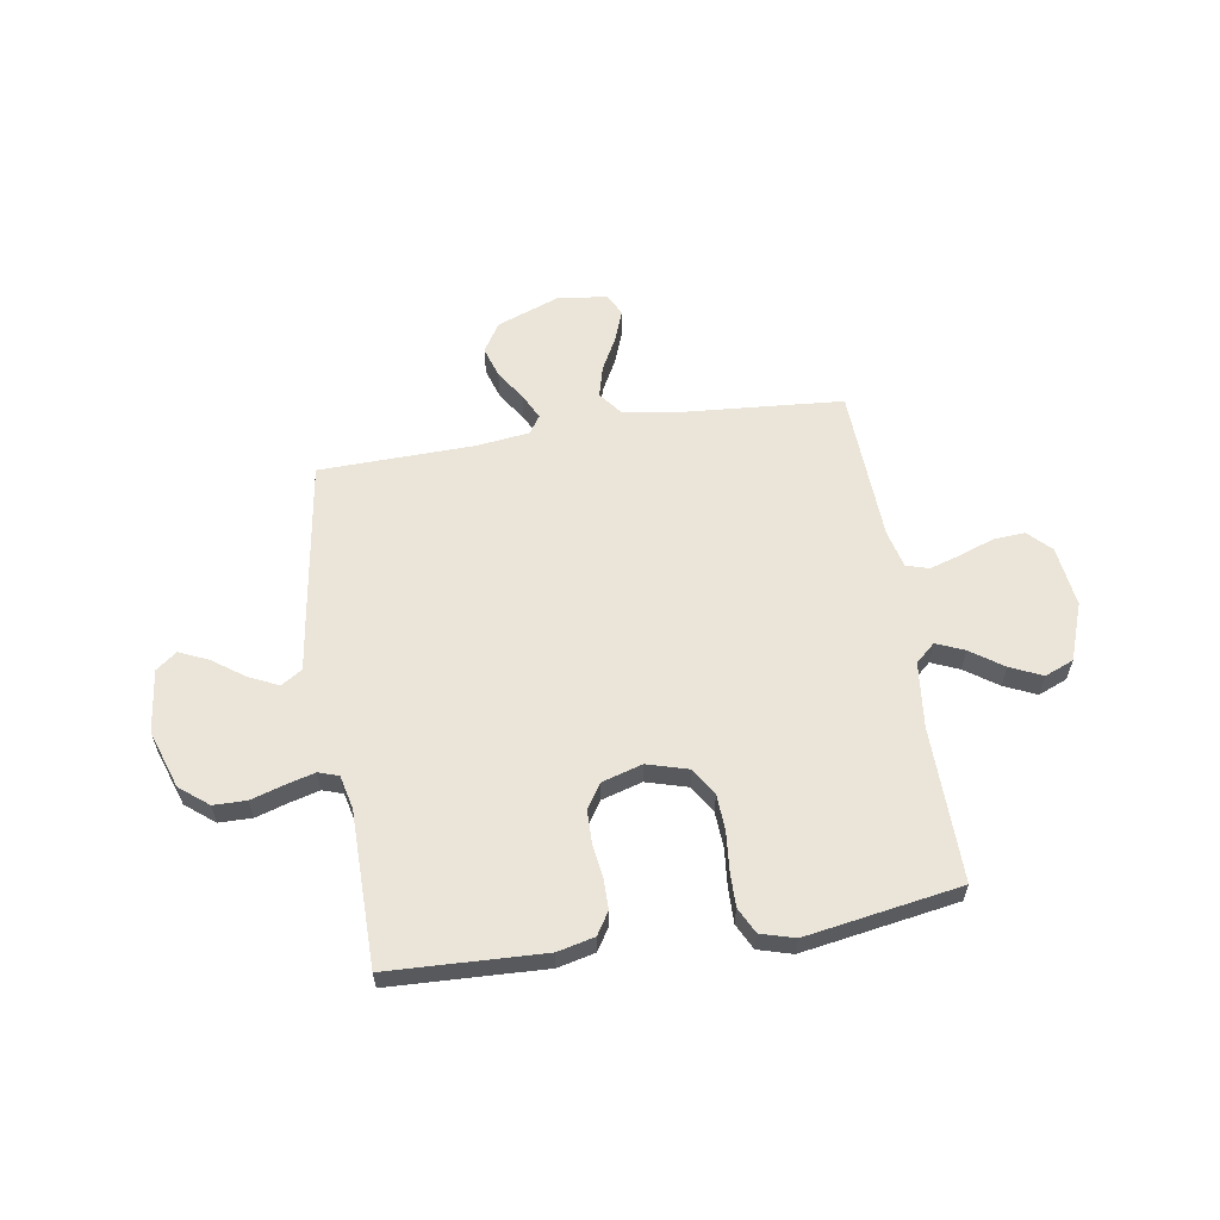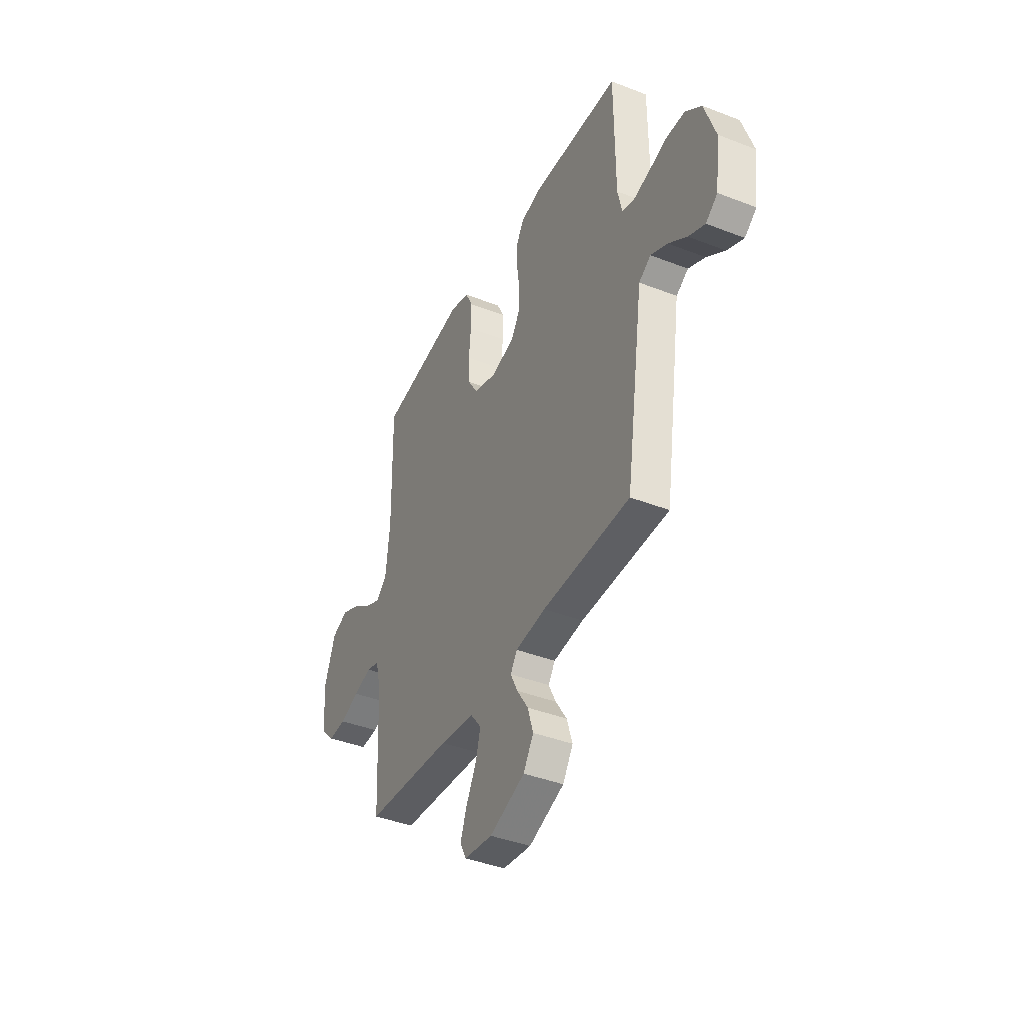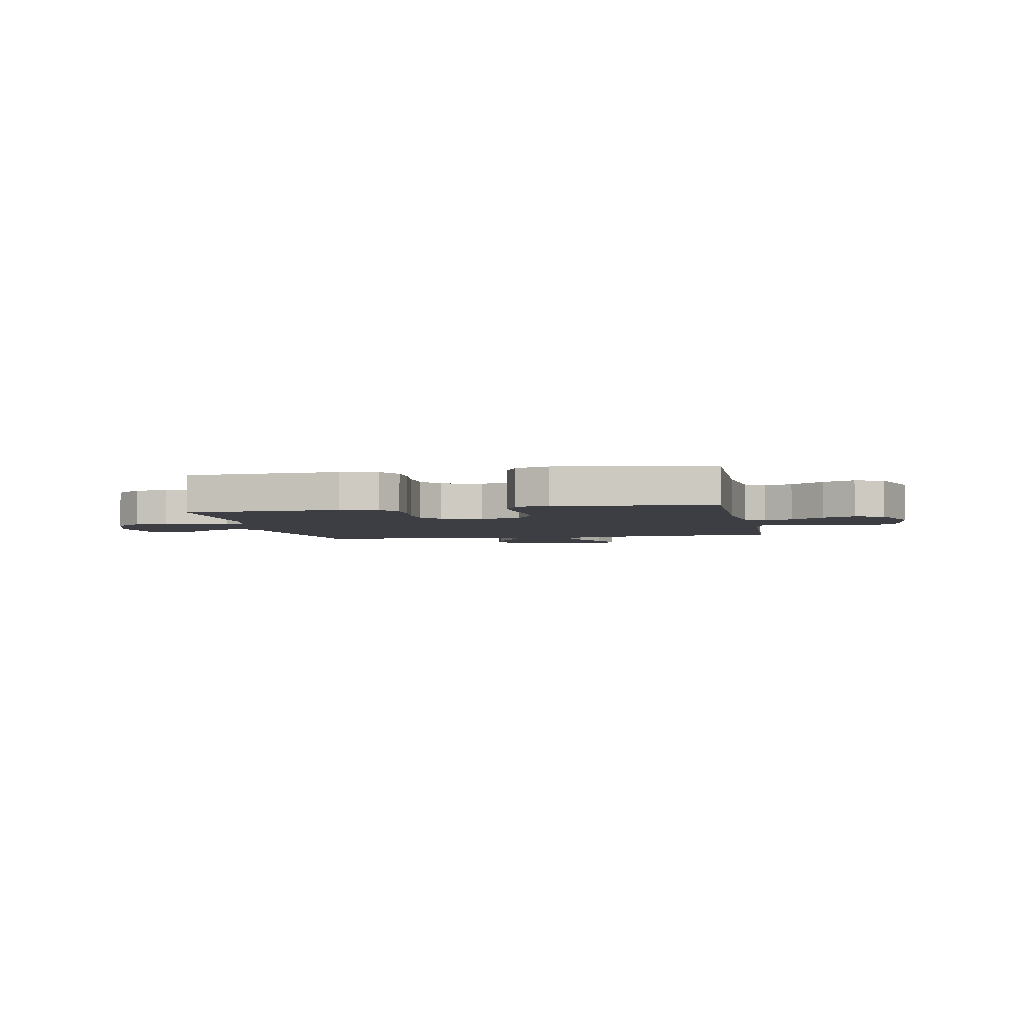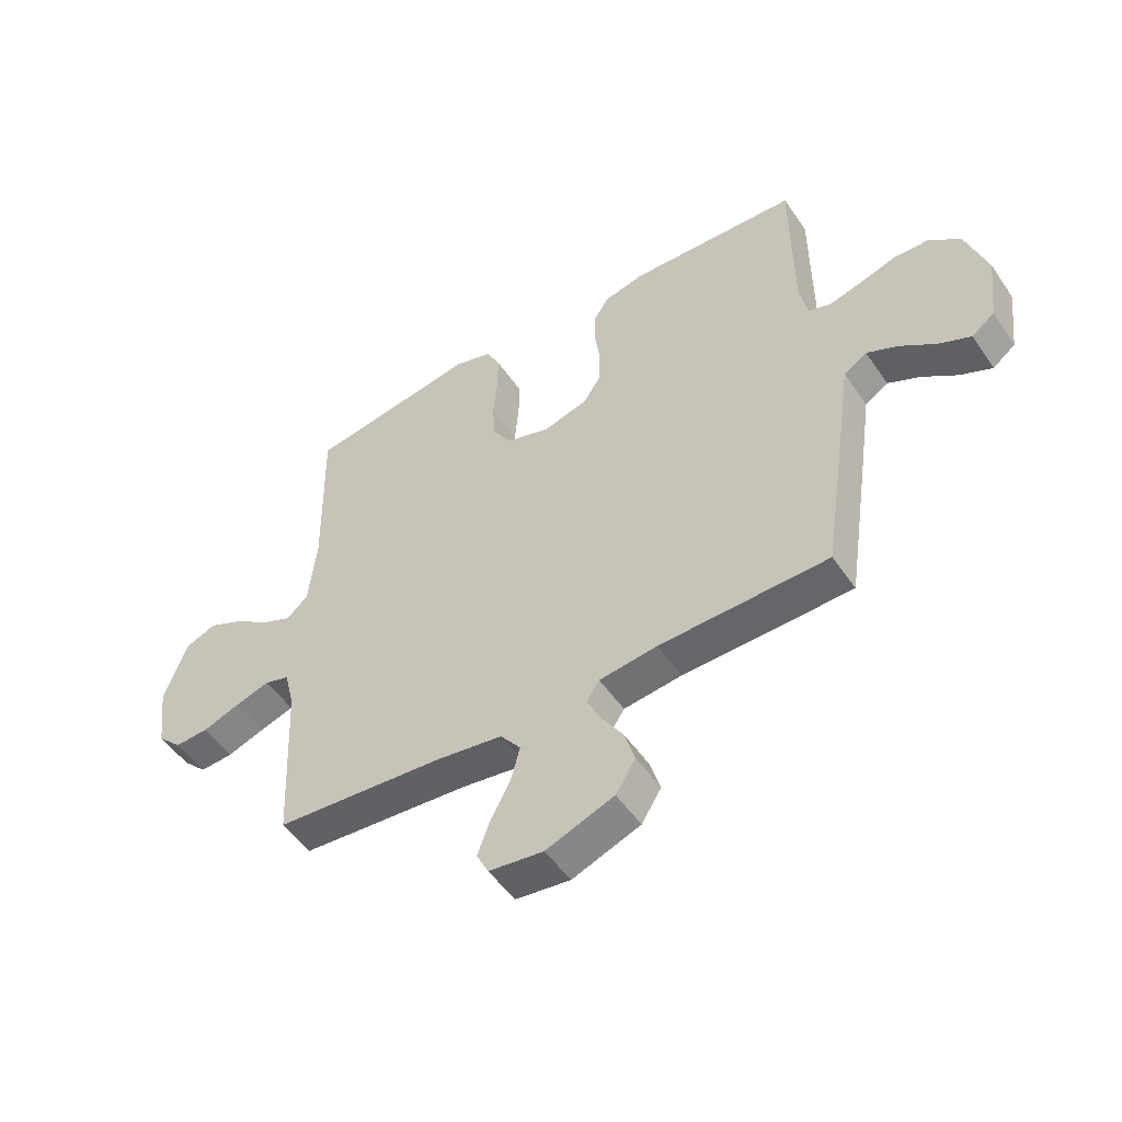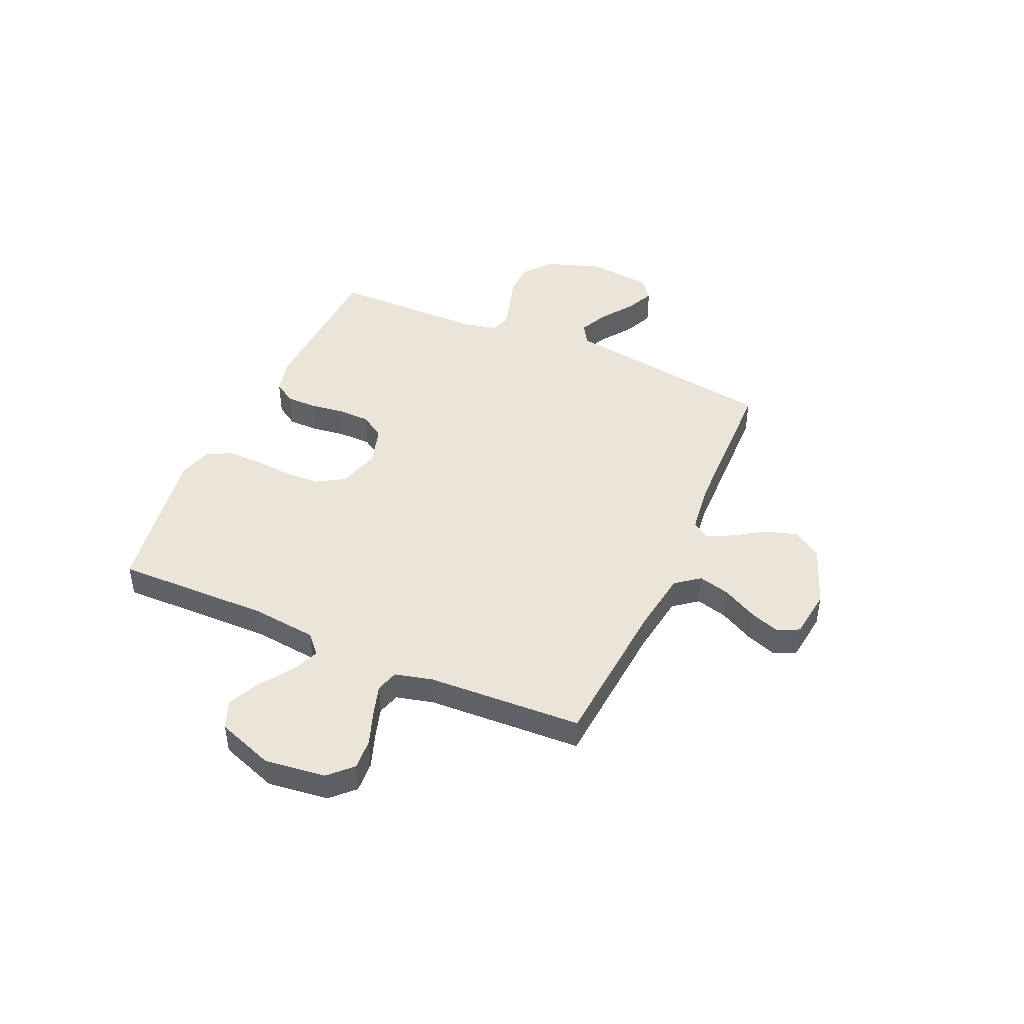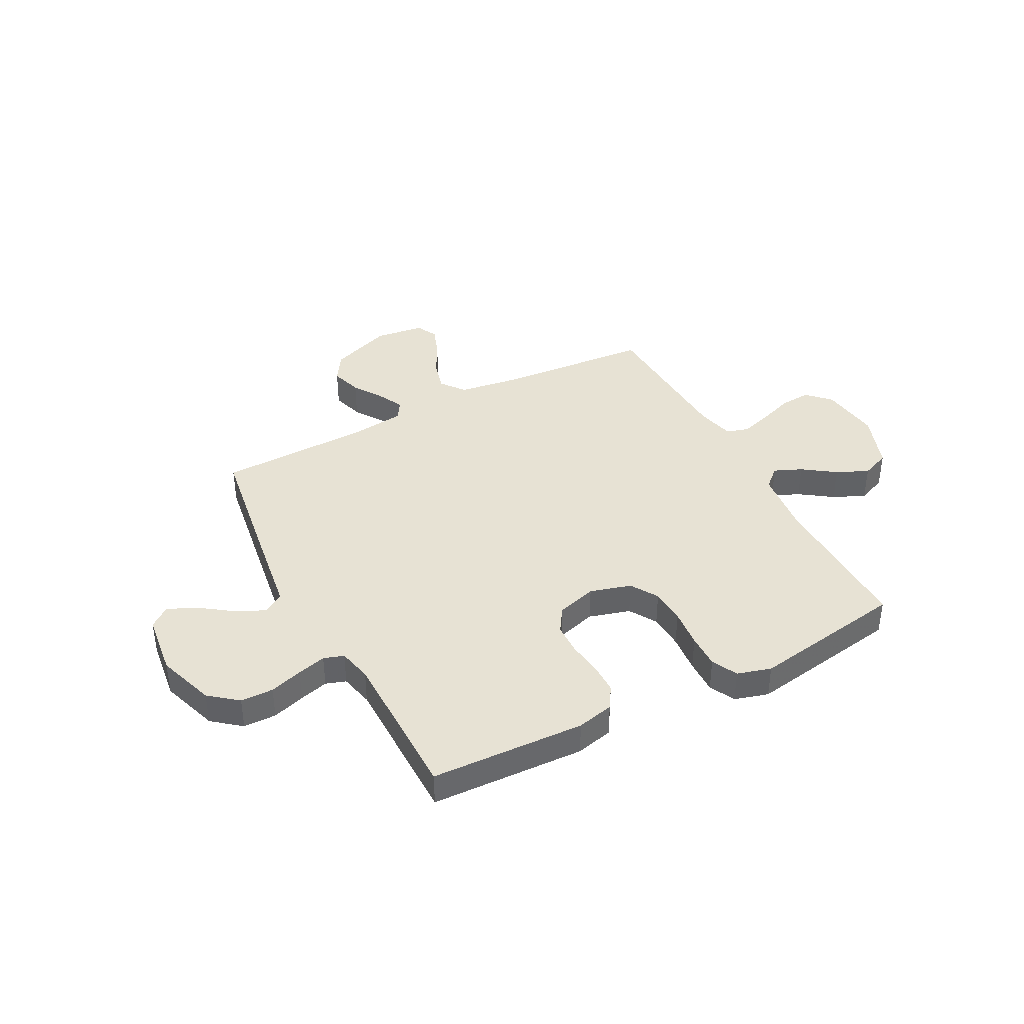
<metadata>
{"format":"obj","ext":"obj","renderer":"f3d","projection":"perspective","resolution":1024,"background":"white","views":[{"elev":59.6,"azim":-9.0,"up":"+Y"},{"elev":-40.3,"azim":-115.6,"up":"+Z"},{"elev":-3.7,"azim":11.3,"up":"+Y"},{"elev":-51.0,"azim":-146.8,"up":"+Z"},{"elev":44.8,"azim":114.0,"up":"+Y"},{"elev":39.8,"azim":-27.6,"up":"+Y"}]}
</metadata>
<code>
v -0.5 0.07 0.5
v -0.2 0.07 0.512
v -0.128 0.07 0.495
v -0.101 0.07 0.452
v -0.101 0.07 0.393
v -0.11 0.07 0.327
v -0.109 0.07 0.265
v -0.078 0.07 0.217
v 0 0.07 0.194
v 0.08 0.07 0.217
v 0.113 0.07 0.27
v 0.117 0.07 0.339
v 0.11 0.07 0.414
v 0.109 0.07 0.481
v 0.134 0.07 0.531
v 0.2 0.07 0.55
v 0.5 0.07 0.5
v 0.495 0.07 0.2
v 0.509 0.07 0.073
v 0.547 0.07 0.039
v 0.601 0.07 0.062
v 0.664 0.07 0.106
v 0.726 0.07 0.134
v 0.782 0.07 0.111
v 0.822 0.07 0
v 0.807 0.07 -0.118
v 0.764 0.07 -0.161
v 0.704 0.07 -0.157
v 0.637 0.07 -0.133
v 0.576 0.07 -0.114
v 0.532 0.07 -0.127
v 0.514 0.07 -0.2
v 0.5 0.07 -0.5
v 0.2 0.07 -0.523
v 0.081 0.07 -0.54
v 0.045 0.07 -0.586
v 0.061 0.07 -0.647
v 0.096 0.07 -0.713
v 0.118 0.07 -0.773
v 0.097 0.07 -0.815
v 0 0.07 -0.827
v -0.121 0.07 -0.781
v -0.156 0.07 -0.725
v -0.137 0.07 -0.664
v -0.099 0.07 -0.606
v -0.074 0.07 -0.556
v -0.097 0.07 -0.521
v -0.2 0.07 -0.508
v -0.5 0.07 -0.5
v -0.545 0.07 -0.2
v -0.562 0.07 -0.083
v -0.603 0.07 -0.057
v -0.66 0.07 -0.084
v -0.722 0.07 -0.128
v -0.778 0.07 -0.153
v -0.818 0.07 -0.122
v -0.833 0.07 0
v -0.795 0.07 0.112
v -0.74 0.07 0.156
v -0.676 0.07 0.157
v -0.612 0.07 0.137
v -0.556 0.07 0.122
v -0.517 0.07 0.135
v -0.502 0.07 0.2
v -0.5 0 0.5
v -0.2 0 0.512
v -0.128 0 0.495
v -0.101 0 0.452
v -0.101 0 0.393
v -0.11 0 0.327
v -0.109 0 0.265
v -0.078 0 0.217
v 0 0 0.194
v 0.08 0 0.217
v 0.113 0 0.27
v 0.117 0 0.339
v 0.11 0 0.414
v 0.109 0 0.481
v 0.134 0 0.531
v 0.2 0 0.55
v 0.5 0 0.5
v 0.495 0 0.2
v 0.509 0 0.073
v 0.547 0 0.039
v 0.601 0 0.062
v 0.664 0 0.106
v 0.726 0 0.134
v 0.782 0 0.111
v 0.822 0 0
v 0.807 0 -0.118
v 0.764 0 -0.161
v 0.704 0 -0.157
v 0.637 0 -0.133
v 0.576 0 -0.114
v 0.532 0 -0.127
v 0.514 0 -0.2
v 0.5 0 -0.5
v 0.2 0 -0.523
v 0.081 0 -0.54
v 0.045 0 -0.586
v 0.061 0 -0.647
v 0.096 0 -0.713
v 0.118 0 -0.773
v 0.097 0 -0.815
v 0 0 -0.827
v -0.121 0 -0.781
v -0.156 0 -0.725
v -0.137 0 -0.664
v -0.099 0 -0.606
v -0.074 0 -0.556
v -0.097 0 -0.521
v -0.2 0 -0.508
v -0.5 0 -0.5
v -0.545 0 -0.2
v -0.562 0 -0.083
v -0.603 0 -0.057
v -0.66 0 -0.084
v -0.722 0 -0.128
v -0.778 0 -0.153
v -0.818 0 -0.122
v -0.833 0 0
v -0.795 0 0.112
v -0.74 0 0.156
v -0.676 0 0.157
v -0.612 0 0.137
v -0.556 0 0.122
v -0.517 0 0.135
v -0.502 0 0.2
f 58 59 60 61
f 58 61 62
f 57 58 62
f 56 57 62 63
f 53 54 55 56
f 52 53 56 63
f 48 49 50 51
f 47 48 51
f 42 43 44 45
f 42 45 46
f 41 42 46
f 40 41 46
f 37 38 39 40
f 36 37 40 46
f 35 36 46 47
f 32 33 34
f 31 32 34 35
f 26 27 28 29
f 26 29 30
f 25 26 30
f 24 25 30 31
f 21 22 23 24
f 20 21 24 31
f 15 16 17 18
f 15 18 19
f 12 13 14 15
f 11 12 15 19
f 10 11 19 20
f 3 4 5 6
f 3 6 7
f 64 1 2 3
f 63 64 3 7
f 51 52 63 7
f 9 10 20 31
f 8 9 31 35
f 35 47 51
f 7 8 35 51
f 125 124 123 122
f 126 125 122
f 126 122 121
f 127 126 121 120
f 120 119 118 117
f 127 120 117 116
f 115 114 113 112
f 115 112 111
f 109 108 107 106
f 110 109 106
f 110 106 105
f 110 105 104
f 104 103 102 101
f 110 104 101 100
f 111 110 100 99
f 98 97 96
f 99 98 96 95
f 93 92 91 90
f 94 93 90
f 94 90 89
f 95 94 89 88
f 88 87 86 85
f 95 88 85 84
f 82 81 80 79
f 83 82 79
f 79 78 77 76
f 83 79 76 75
f 84 83 75 74
f 70 69 68 67
f 71 70 67
f 67 66 65 128
f 71 67 128 127
f 71 127 116 115
f 95 84 74 73
f 99 95 73 72
f 115 111 99
f 115 99 72 71
f 1 65 66 2
f 2 66 67 3
f 3 67 68 4
f 4 68 69 5
f 5 69 70 6
f 6 70 71 7
f 7 71 72 8
f 8 72 73 9
f 9 73 74 10
f 10 74 75 11
f 11 75 76 12
f 12 76 77 13
f 13 77 78 14
f 14 78 79 15
f 15 79 80 16
f 16 80 81 17
f 17 81 82 18
f 18 82 83 19
f 19 83 84 20
f 20 84 85 21
f 21 85 86 22
f 22 86 87 23
f 23 87 88 24
f 24 88 89 25
f 25 89 90 26
f 26 90 91 27
f 27 91 92 28
f 28 92 93 29
f 29 93 94 30
f 30 94 95 31
f 31 95 96 32
f 32 96 97 33
f 33 97 98 34
f 34 98 99 35
f 35 99 100 36
f 36 100 101 37
f 37 101 102 38
f 38 102 103 39
f 39 103 104 40
f 40 104 105 41
f 41 105 106 42
f 42 106 107 43
f 43 107 108 44
f 44 108 109 45
f 45 109 110 46
f 46 110 111 47
f 47 111 112 48
f 48 112 113 49
f 49 113 114 50
f 50 114 115 51
f 51 115 116 52
f 52 116 117 53
f 53 117 118 54
f 54 118 119 55
f 55 119 120 56
f 56 120 121 57
f 57 121 122 58
f 58 122 123 59
f 59 123 124 60
f 60 124 125 61
f 61 125 126 62
f 62 126 127 63
f 63 127 128 64
f 64 128 65 1

</code>
